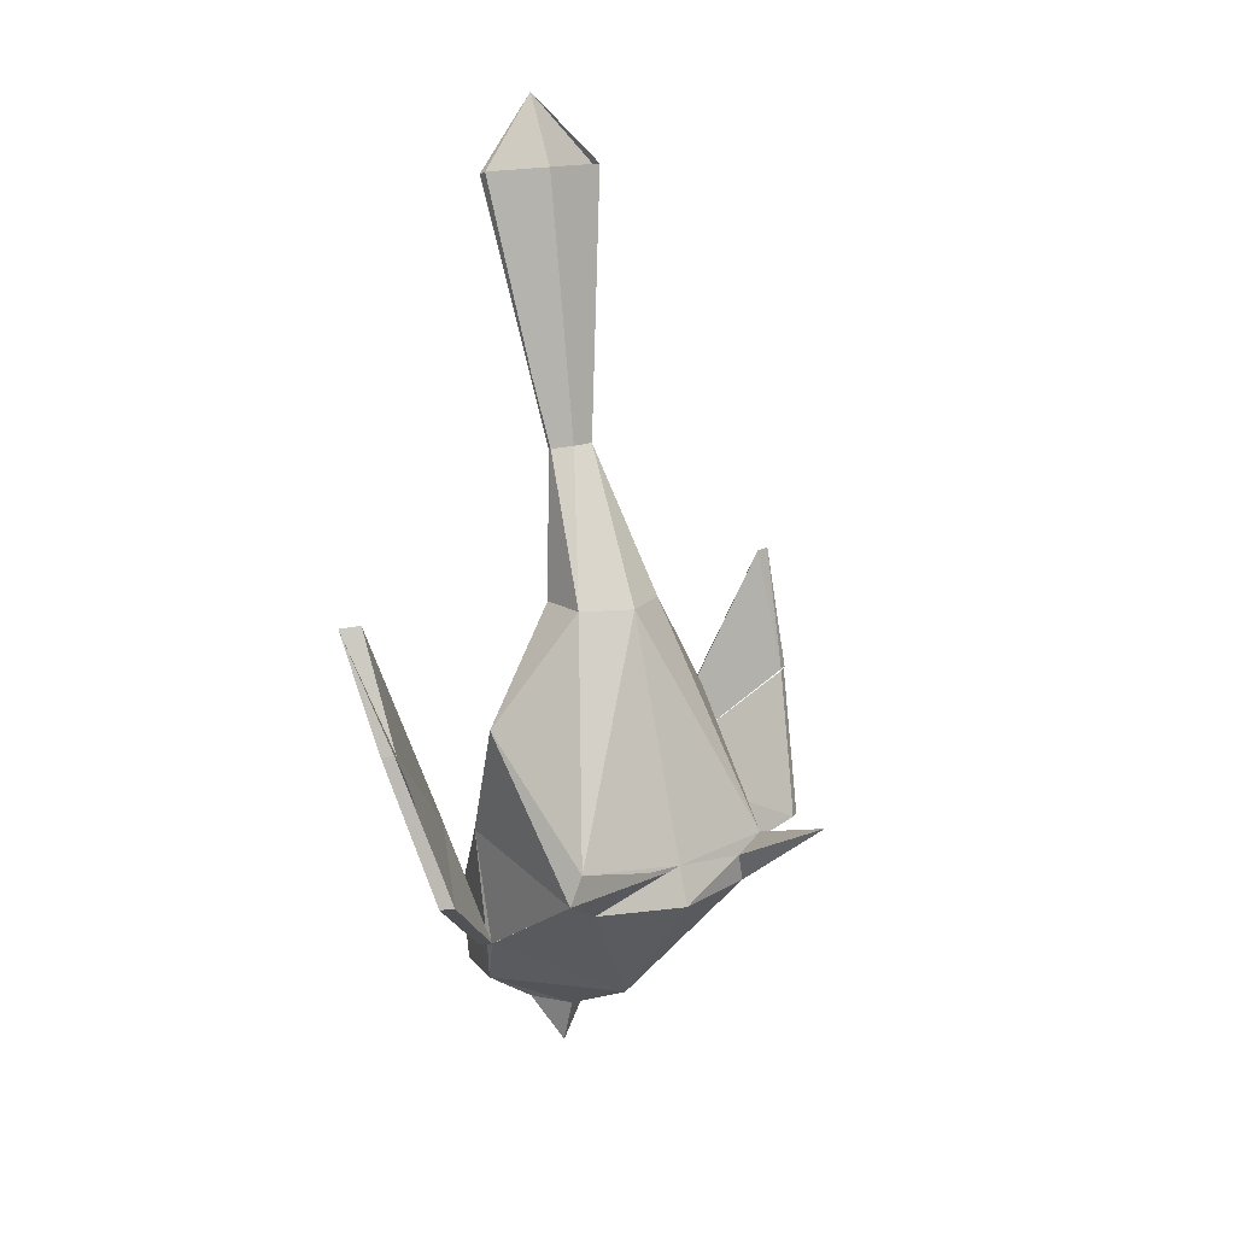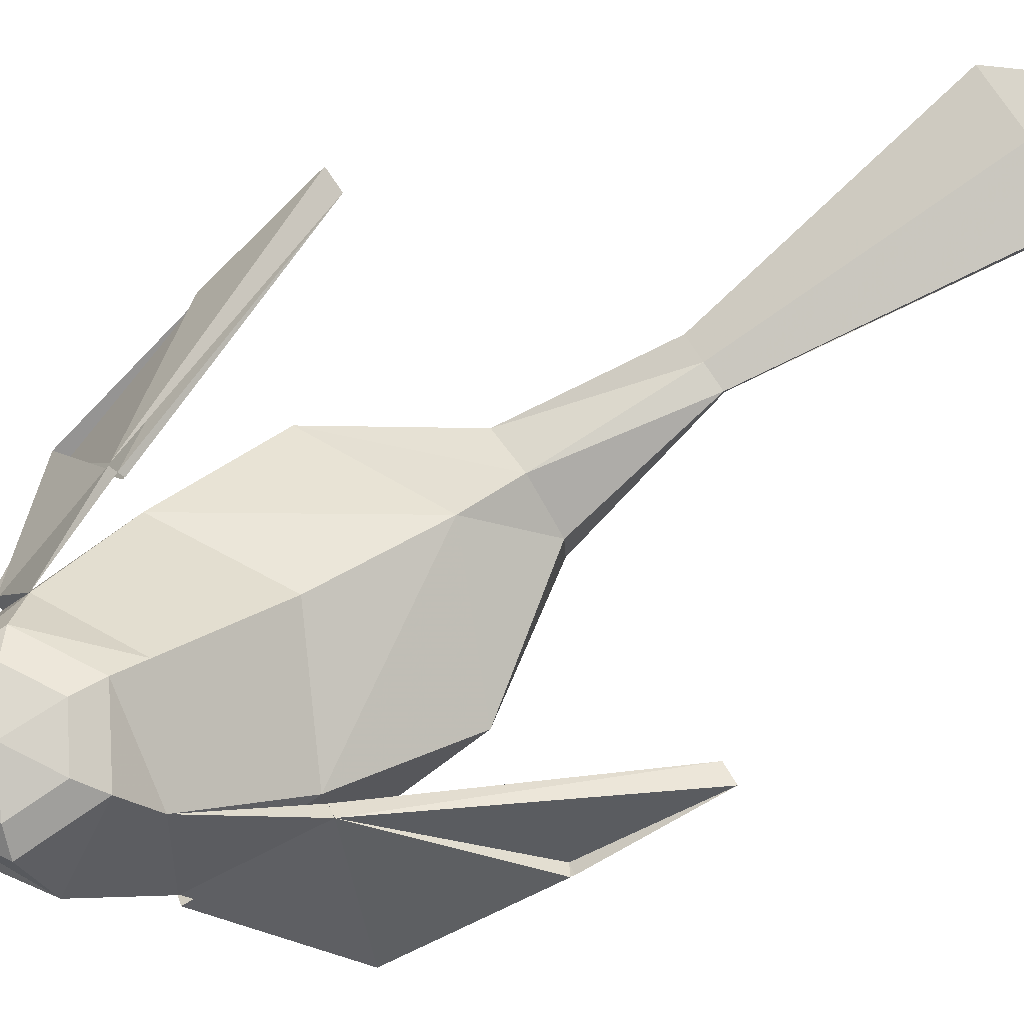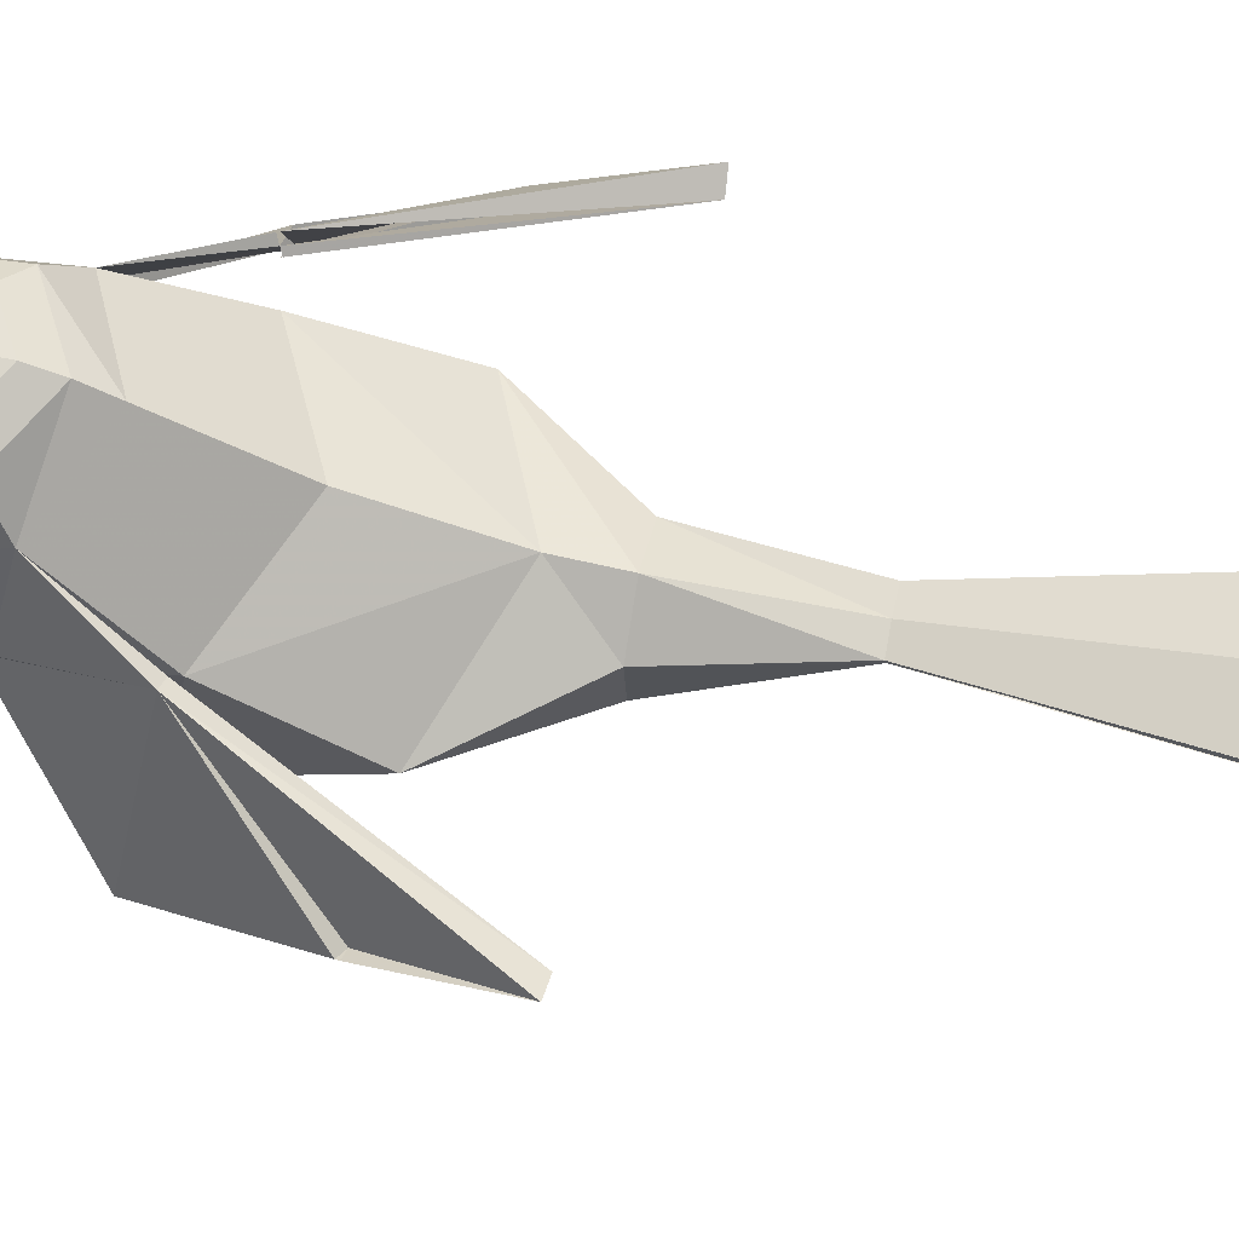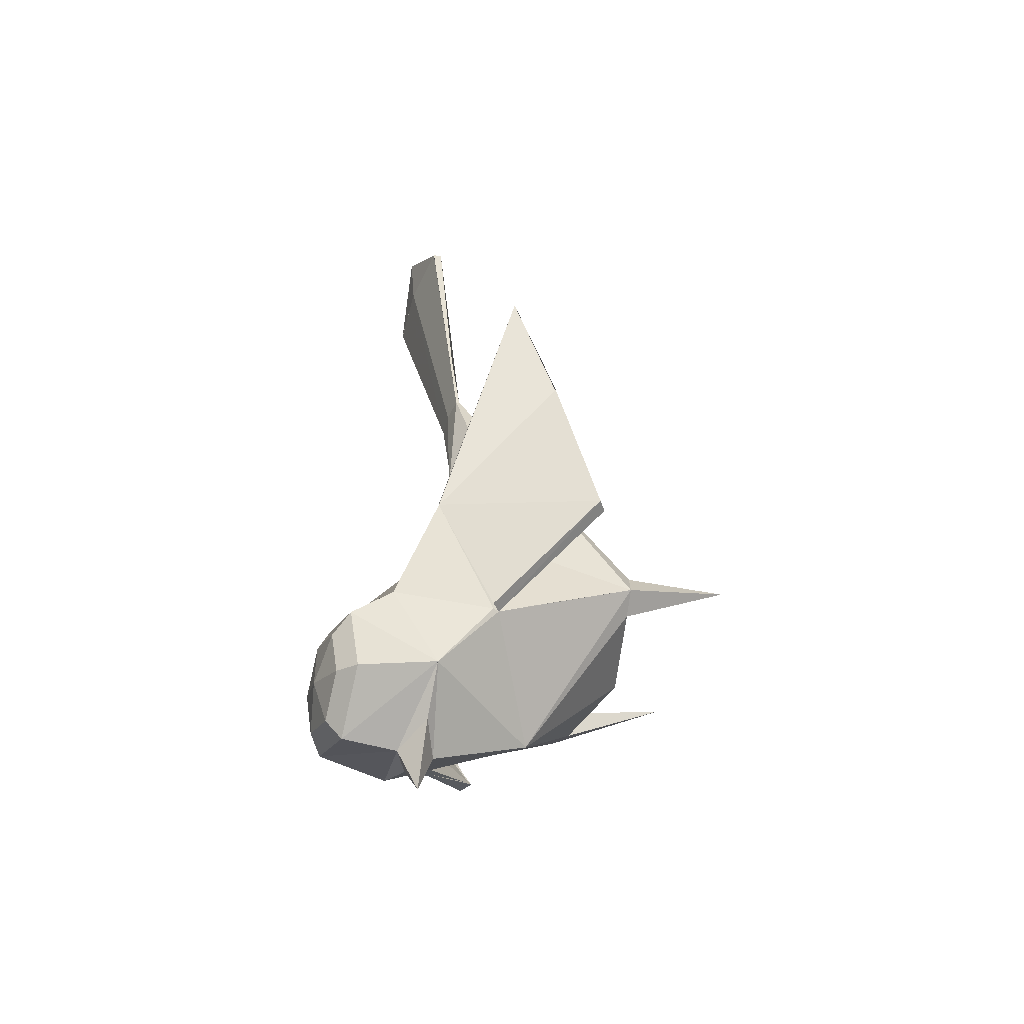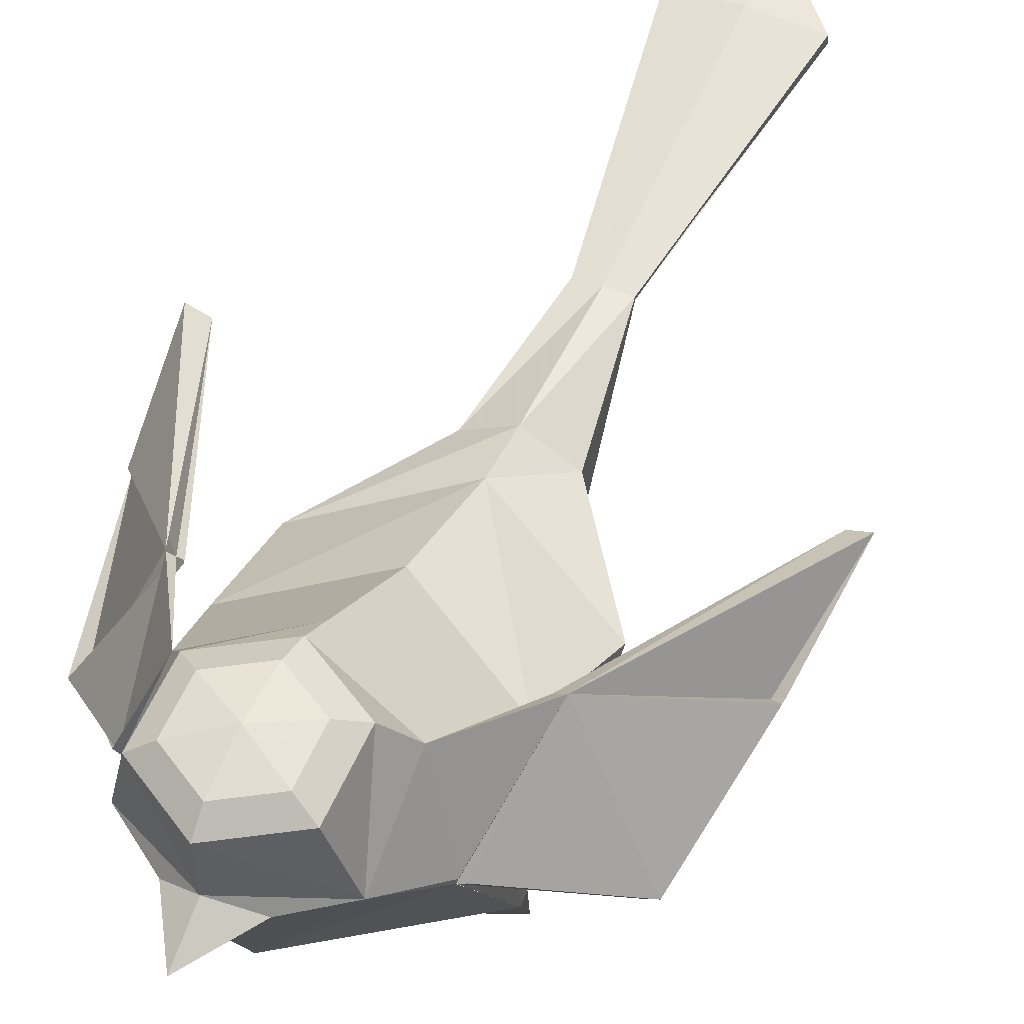
<metadata>
{"format":"obj","ext":"obj","renderer":"f3d","projection":"perspective","resolution":1024,"background":"white","views":[{"elev":16.7,"azim":144.9,"up":"+Y"},{"elev":74.5,"azim":57.4,"up":"+Z"},{"elev":68.7,"azim":101.8,"up":"+Z"},{"elev":-53.3,"azim":70.1,"up":"+Y"},{"elev":48.8,"azim":24.5,"up":"+Z"}]}
</metadata>
<code>
o Birb
v -0 -1.607 0.8691
v 0.2413 -1.534 0.9871
v 0.004564 -1.904 0.9576
v -0 -1.62 1.099
v -0.2185 -1.55 0.9839
v -0 -1.607 0.8691
v 0.004564 -1.904 0.9576
v -0 -1.62 1.099
v 0.5749 -0.4512 -0.232
v -0 -0.4825 -0.3759
v -0 -0.2391 -0.2986
v -0.4743 -0.2966 -0.2643
v -0.6687 -0.2003 -0.2237
v -0 1.246 0.1729
v -0.5718 0.07877 -0.9505
v -0.7274 -0.3672 -0.2031
v -0.794 0.533 0.5515
v -0.8382 -0.2435 1.139
v -1.444 0.5038 0.5515
v -1.48 1.23 0.8606
v -0.8101 -0.2279 1.113
v -1.605 1.219 0.9162
v -0.8798 -0.25 1.17
v -1.48 1.23 0.8606
v -0.8722 -0.2622 1.174
v -0.5344 -0.8076 1.336
v -0.7158 -0.9374 0.7011
v -0.7766 -0.9505 0.7567
v -1.29 -0.3652 0.2099
v -0.5344 -1.34 1.025
v -0.7067 -0.9309 0.7328
v -0.756 -0.9434 0.7391
v -1.28 -0.3774 0.1981
v -1.354 -0.3889 0.2537
v -0.7101 -0.2294 0.8861
v -1.354 -0.3889 0.2537
v -0.5344 -0.8076 1.336
v -0.8053 -0.2384 1.115
v -1.496 0.486 0.5882
v -0.8798 -0.25 1.17
v -1.28 -0.3774 0.1981
v -1.354 -0.3889 0.2537
v -1.444 0.5038 0.5515
v -0 0.8716 0.8606
v -0.2907 1.239 0.3406
v -0.2907 1.239 0.3406
v -0.2907 1.226 0.676
v -0 1.219 0.8438
v -0.1512 2.117 0.8565
v -0.1512 2.116 0.8606
v -0.1519 2.111 0.8579
v -0 1.246 0.1729
v -0.1512 2.123 0.8383
v -0 2.126 0.8118
v -0 2.112 0.8748
v 0 3.741 1.221
v -0.4106 3.751 1.182
v -0.4107 3.77 1.122
v -0 4.205 1.256
v 0.1512 2.116 0.8606
v 0.1512 2.123 0.8383
v 0.4107 3.751 1.181
v 0.4107 3.77 1.122
v 0 3.741 1.221
v -0 3.779 1.05
v -0 -0.4825 -0.3759
v -0.5239 -0.4783 -0.2413
v -0.4743 -0.2966 -0.2643
v -0.8798 -0.25 1.17
v -1.605 1.219 0.9162
v -1.518 0.4922 0.6071
v -1.444 0.5038 0.5515
v -1.518 0.4922 0.6071
v -1.605 1.219 0.9162
v -0.7101 -0.2294 0.8861
v -0.5344 -0.8076 1.336
v -0 -0.5413 1.492
v -0.404 -0.9491 1.562
v -0.404 -1.409 1.487
v -0 0.1246 1.093
v -0.7101 -0.2294 0.8861
v -0 0.1246 1.093
v -0 0.8716 0.8606
v -0 0.1246 1.093
v -0 -0.5413 1.492
v 0.5344 -0.8076 1.336
v 0.7101 -0.2294 0.8861
v -0 -0.7188 1.599
v -0 0.1246 1.093
v 0.7101 -0.2294 0.8861
v -0 0.8716 0.8606
v 0.794 0.533 0.5515
v 0.2907 1.226 0.676
v -0 -0.5413 1.492
v -0.404 -0.9491 1.562
v -0 -0.7188 1.599
v -0 -0.7188 1.599
v -0.404 -0.9491 1.562
v -0.2746 -1.054 1.636
v -0.2746 -1.367 1.585
v -0.404 -0.9491 1.562
v -0.404 -1.409 1.487
v -0.2746 -1.367 1.585
v -0 -0.7188 1.599
v -0.2746 -1.054 1.636
v -0 -0.8973 1.662
v -0 -1.218 1.659
v 0.2746 -1.054 1.636
v 0.5344 -0.8076 1.336
v -0 -0.7188 1.599
v 0.404 -0.9491 1.562
v -0 -0.8973 1.662
v -0.2746 -1.054 1.636
v -0.2746 -1.367 1.585
v -0 -1.218 1.659
v -0 -1.523 1.56
v 0.2746 -1.367 1.585
v 0.2746 -1.054 1.636
v -0 -1.523 1.56
v -0.404 -1.409 1.487
v -0.2746 -1.367 1.585
v -0 -1.64 1.449
v 0.2746 -1.367 1.585
v -0 -1.64 1.449
v -0 -1.523 1.56
v 0.404 -1.409 1.487
v 0.2746 -1.054 1.636
v 0.404 -1.409 1.487
v 0.2746 -1.367 1.585
v 0.404 -0.9491 1.562
v -0 -0.8973 1.662
v 0.7997 -0.2384 1.115
v 0.5344 -0.8076 1.336
v 0.8733 -0.2506 1.168
v 0.5344 -0.8076 1.336
v 0.7125 -0.9379 0.7032
v 0.7101 -0.2294 0.8861
v 0.5344 -0.8076 1.336
v 0.723 -0.9369 0.7407
v -0 -1.291 0.2655
v -0 -0.4825 -0.3759
v 0.5749 -0.4512 -0.232
v -0.5239 -0.4783 -0.2413
v -0.7274 -0.3672 -0.2031
v -0.7158 -0.9374 0.7011
v -0.5344 -0.8076 1.336
v -0.5344 -1.34 1.025
v -0.404 -1.409 1.487
v 0.5344 -1.34 1.025
v 0.404 -0.9491 1.562
v 0.7027 -0.9544 0.7147
v 0.7101 -0.9374 0.7011
v 0.7101 -0.9374 0.7011
v 0.2341 -1.49 0.9373
v -0 -1.607 0.8691
v 0.5344 -1.34 1.025
v 0.2413 -1.534 0.9871
v 0.404 -1.409 1.487
v -0 -1.64 1.449
v -0 -1.62 1.099
v 0.2335 -1.498 1.066
v -0.2101 -1.502 0.9303
v -0.5344 -1.34 1.025
v -0.2185 -1.55 0.9839
v -0 -1.62 1.099
v -0.2094 -1.51 1.07
v -0.7084 -0.9538 0.7143
v -0 -1.62 1.099
v 0.7284 -0.3672 -0.2031
v 0.7284 -0.3672 -0.2031
v -0 -1.64 1.449
v 0.7012 -0.9308 0.7334
v 1.349 -0.3889 0.2537
v 1.509 0.4717 0.5989
v 1.448 0.504 0.5593
v 1.6 1.219 0.9162
v 1.275 -0.3774 0.1981
v 1.282 -0.3505 0.2107
v 1.505 0.4654 0.5945
v 1.349 -0.3889 0.2537
v 0.7101 -0.9374 0.7011
v 1.275 -0.3774 0.1981
v 1.513 0.4922 0.6071
v 0.7284 -0.3672 -0.2031
v -0.5718 0.07877 -0.9505
v -0.4743 -0.2966 -0.2643
v 0.8742 -0.25 1.17
v 0.7709 -0.9505 0.7567
v 1.349 -0.3889 0.2537
v 0.8803 -0.2518 1.159
v 0.7101 -0.9374 0.7011
v 1.474 1.23 0.8606
v 0.8045 -0.2279 1.113
v 0.7997 -0.2384 1.115
v 0.8742 -0.25 1.17
v 1.6 1.219 0.9162
v 1.439 0.5038 0.5515
v 1.439 0.5171 0.5571
v 1.439 0.5038 0.5515
v 1.275 -0.3774 0.1981
v 1.269 -0.3756 0.2101
v 1.275 -0.3774 0.1981
v 0.7101 -0.9374 0.7011
v 0.7101 -0.2294 0.8861
v 0.7284 -0.3672 -0.2031
v 0.794 0.533 0.5515
v 0.7284 -0.3672 -0.2031
v 0.6595 -0.1699 -0.2274
v 0.794 0.533 0.5515
v 0.5728 0.07877 -0.9505
v 0.2907 1.226 0.676
v 0.5168 -0.2483 -0.2569
v 0.2907 1.239 0.3406
v 0.5728 0.07877 -0.9505
v 0.5749 -0.4512 -0.232
v 0.7284 -0.3672 -0.2031
v 0.5168 -0.2483 -0.2569
v 0.5749 -0.4512 -0.232
v -0 -0.2391 -0.2986
v 0.5168 -0.2483 -0.2569
v 0.5168 -0.2483 -0.2569
v -0 -0.2391 -0.2986
v 0.6595 -0.1699 -0.2274
v 0.2907 1.239 0.3406
v -0 1.246 0.1729
v -0 2.126 0.8118
v 0.2907 1.226 0.676
v 0.2907 1.239 0.3406
v 0.1512 2.123 0.8383
v -0 2.126 0.8118
v -0 0.8716 0.8606
v 0.2907 1.226 0.676
v -0 1.219 0.8438
v 0.1512 2.116 0.8606
v 0.2907 1.226 0.676
v 0.1512 2.123 0.8383
v 0.1512 2.116 0.8606
v -0.794 0.533 0.5515
v -0 1.219 0.8438
v -0.2907 1.226 0.676
v -0.2907 1.226 0.676
v -0 1.219 0.8438
v -0 2.112 0.8748
v 0.1512 2.116 0.8606
v 0.1516 2.118 0.8611
v 0.4107 3.751 1.182
v -0 2.112 0.8748
v 0.4107 3.751 1.182
v 0 3.741 1.221
v -0 3.779 1.05
v 0.1512 2.123 0.8383
v 0.4107 3.77 1.122
v -0 2.126 0.8118
v -0 2.126 0.8118
v -0.409 3.763 1.121
v -0.4107 3.77 1.122
v -0 3.779 1.05
v -0 2.126 0.8118
v -0.1512 2.123 0.8383
v -0.4107 3.77 1.122
v -0.4107 3.751 1.182
v 0 3.741 1.221
v -0 4.205 1.256
f 1 2 3
f 2 4 3
f 1 2 3
f 2 4 3
f 5 1 3
f 4 5 3
f 5 1 3
f 4 5 3
f 9 10 11
f 9 10 11
f 10 12 11
f 10 12 11
f 12 11 13
f 11 13 14
f 11 14 12
f 13 12 15
f 12 14 13
f 12 13 15
f 16 13 15
f 16 13 15
f 16 13 17
f 18 19 20
f 18 20 21
f 19 22 20
f 18 19 20
f 18 20 21
f 19 22 20
f 22 20 23
f 22 20 23
f 20 18 18
f 20 18 21
f 20 18 18
f 20 18 21
f 18 18 25
f 18 25 26
f 27 28 29
f 27 29 29
f 26 28 27
f 27 30 26
f 27 30 26
f 27 26 31
f 26 18 32
f 26 32 27
f 26 27 31
f 27 28 29
f 27 29 29
f 32 18 33
f 32 33 32
f 32 34 33
f 32 34 33
f 18 32 33
f 26 28 27
f 27 35 17
f 27 35 26
f 27 35 26
f 27 35 17
f 27 17 16
f 27 17 16
f 26 18 32
f 26 32 27
f 18 34 32
f 32 18 25
f 32 25 26
f 18 34 32
f 32 18 25
f 32 25 26
f 38 29 29
f 38 29 39
f 23 39 29
f 23 39 39
f 23 39 29
f 33 34 39
f 33 39 39
f 33 39 39
f 33 39 29
f 33 34 39
f 33 39 39
f 33 39 39
f 33 39 29
f 29 29 39
f 29 39 39
f 29 39 19
f 38 29 29
f 38 29 39
f 39 29 19
f 18 18 25
f 18 25 26
f 17 35 44
f 17 35 44
f 16 13 17
f 14 13 45
f 13 17 45
f 45 13 14
f 17 13 47
f 47 45 13
f 17 44 48
f 17 44 48
f 45 17 47
f 45 47 49
f 47 45 51
f 47 51 50
f 14 45 53
f 14 45 53
f 14 53 54
f 14 53 54
f 45 51 49
f 45 49 53
f 45 51 50
f 45 50 53
f 47 55 50
f 47 55 49
f 49 55 56
f 50 55 56
f 50 56 57
f 49 56 57
f 49 57 58
f 57 58 59
f 57 59 57
f 60 61 62
f 60 63 62
f 60 61 62
f 60 63 62
f 63 62 59
f 56 62 59
f 56 62 59
f 63 62 59
f 63 65 59
f 63 65 59
f 65 57 59
f 65 57 59
f 57 49 58
f 57 58 59
f 50 53 57
f 49 53 57
f 49 57 49
f 10 67 12
f 10 67 12
f 23 22 71
f 23 22 71
f 19 71 22
f 19 71 22
f 35 26 77
f 35 26 77
f 77 26 78
f 26 79 78
f 77 26 78
f 26 79 78
f 77 35 80
f 35 80 44
f 35 80 44
f 80 77 86
f 80 77 86
f 80 86 87
f 80 86 87
f 86 77 88
f 86 77 88
f 80 87 44
f 80 87 44
f 87 92 44
f 87 92 44
f 44 92 93
f 44 92 93
f 77 78 88
f 77 78 88
f 88 78 99
f 78 100 99
f 88 78 99
f 78 100 99
f 78 79 100
f 78 79 100
f 88 99 106
f 88 99 106
f 106 99 107
f 106 99 107
f 108 106 107
f 108 106 107
f 86 88 111
f 88 111 106
f 86 88 111
f 88 111 106
f 99 100 107
f 99 100 107
f 100 116 107
f 100 116 107
f 116 117 107
f 116 117 107
f 117 108 107
f 117 108 107
f 116 79 100
f 116 79 100
f 79 122 116
f 79 122 116
f 117 122 116
f 117 122 116
f 122 126 117
f 122 126 117
f 108 126 117
f 108 126 117
f 126 111 108
f 111 106 108
f 126 111 108
f 111 106 108
f 132 86 134
f 132 134 134
f 134 134 86
f 134 86 136
f 87 86 139
f 87 139 136
f 87 86 139
f 87 139 136
f 140 10 9
f 10 67 140
f 67 16 140
f 16 140 27
f 26 30 79
f 26 30 79
f 149 86 111
f 149 86 139
f 149 139 152
f 149 152 151
f 149 86 139
f 149 139 152
f 149 152 151
f 152 151 149
f 152 149 140
f 149 154 1
f 149 1 140
f 149 154 1
f 149 1 140
f 152 149 140
f 154 1 2
f 154 2 149
f 149 86 111
f 149 111 126
f 149 111 126
f 149 126 122
f 149 126 122
f 149 122 4
f 149 4 161
f 149 122 4
f 149 4 161
f 149 161 4
f 149 4 2
f 154 1 2
f 154 2 149
f 149 161 4
f 149 4 2
f 1 140 30
f 1 30 162
f 30 162 1
f 30 1 5
f 4 166 30
f 4 30 5
f 30 162 1
f 30 1 5
f 4 166 30
f 4 30 5
f 1 140 30
f 1 30 162
f 27 140 30
f 27 30 167
f 79 30 166
f 79 166 4
f 27 140 30
f 27 30 167
f 79 30 166
f 79 166 4
f 10 140 27
f 169 152 140
f 10 9 140
f 140 9 169
f 9 169 140
f 140 169 152
f 27 67 10
f 16 27 67
f 79 4 122
f 79 4 122
f 134 136 139
f 134 139 86
f 134 136 172
f 134 172 86
f 134 134 86
f 134 86 136
f 134 136 134
f 172 86 139
f 172 139 136
f 132 86 134
f 132 134 134
f 139 86 139
f 139 139 136
f 134 134 173
f 134 173 174
f 134 174 175
f 134 134 173
f 134 173 174
f 134 174 175
f 175 134 176
f 175 134 176
f 177 178 179
f 177 179 175
f 177 175 174
f 177 174 173
f 152 177 173
f 177 178 179
f 177 179 175
f 177 175 174
f 177 174 173
f 152 177 173
f 177 175 183
f 177 183 179
f 177 179 178
f 175 176 183
f 177 175 183
f 177 183 179
f 177 179 178
f 175 175 176
f 175 176 183
f 87 136 169
f 87 136 169
f 67 16 15
f 12 67 15
f 12 67 15
f 16 67 15
f 187 188 173
f 187 173 190
f 152 173 188
f 187 188 173
f 187 173 190
f 152 173 188
f 192 193 132
f 192 132 187
f 187 192 176
f 192 193 132
f 192 132 187
f 187 192 176
f 197 198 192
f 197 192 176
f 197 198 192
f 197 192 176
f 193 132 197
f 193 197 198
f 193 198 192
f 193 132 197
f 193 197 198
f 193 198 192
f 132 197 177
f 132 177 201
f 132 197 177
f 132 177 201
f 132 201 177
f 132 177 152
f 132 201 177
f 132 177 152
f 87 169 92
f 87 169 92
f 169 208 92
f 169 210 208
f 93 92 169
f 169 93 208
f 169 210 208
f 208 210 212
f 208 210 212
f 213 92 208
f 208 213 93
f 213 92 93
f 210 9 169
f 210 9 169
f 212 210 9
f 212 210 9
f 9 11 212
f 9 11 212
f 212 11 208
f 213 208 212
f 212 213 11
f 11 208 14
f 11 14 213
f 14 208 213
f 213 14 54
f 213 14 54
f 93 213 61
f 213 54 61
f 93 213 61
f 213 54 61
f 44 93 48
f 93 48 60
f 44 93 48
f 93 48 60
f 93 61 60
f 93 61 60
f 17 48 47
f 17 48 47
f 47 48 55
f 47 48 55
f 48 60 55
f 48 60 55
f 55 60 245
f 55 245 246
f 55 60 245
f 55 245 246
f 55 246 56
f 55 246 56
f 65 61 63
f 65 61 63
f 61 54 65
f 61 54 65
f 54 255 58
f 54 58 65
f 54 255 58
f 54 58 65
f 54 53 58
f 54 53 58
f 261 56 59
f 261 56 59

</code>
